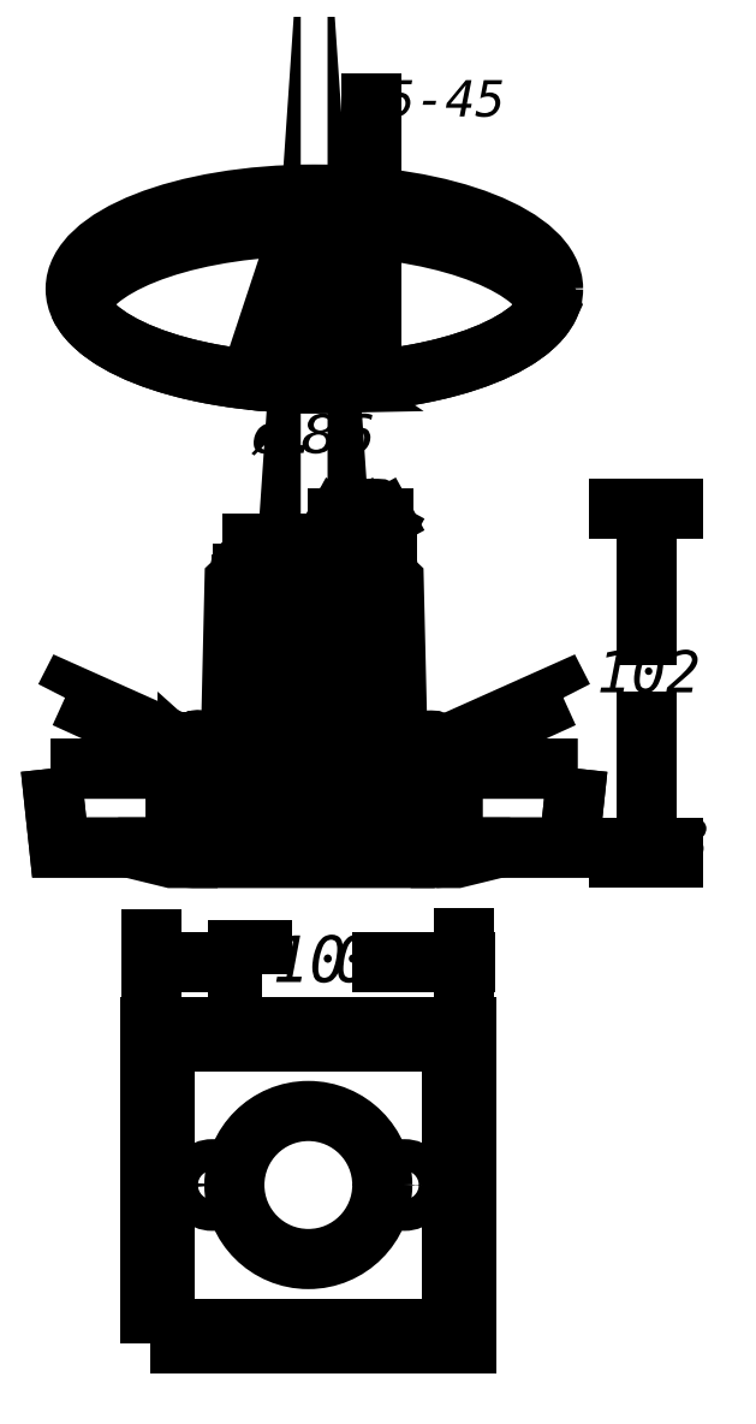
<metadata>
{"format":"dxf","ext":"dxf","renderer":"ezdxf+matplotlib","layout":"modelspace","background":"white","min_lineweight":24,"dpi":150}
</metadata>
<code>
0
SECTION
2
ENTITIES
0
INSERT
8
LIVELLO_1
2
AI9-BLK1
10
92.32
20
144.3
30
0
0
ENDSEC
0
EOF

</code>
